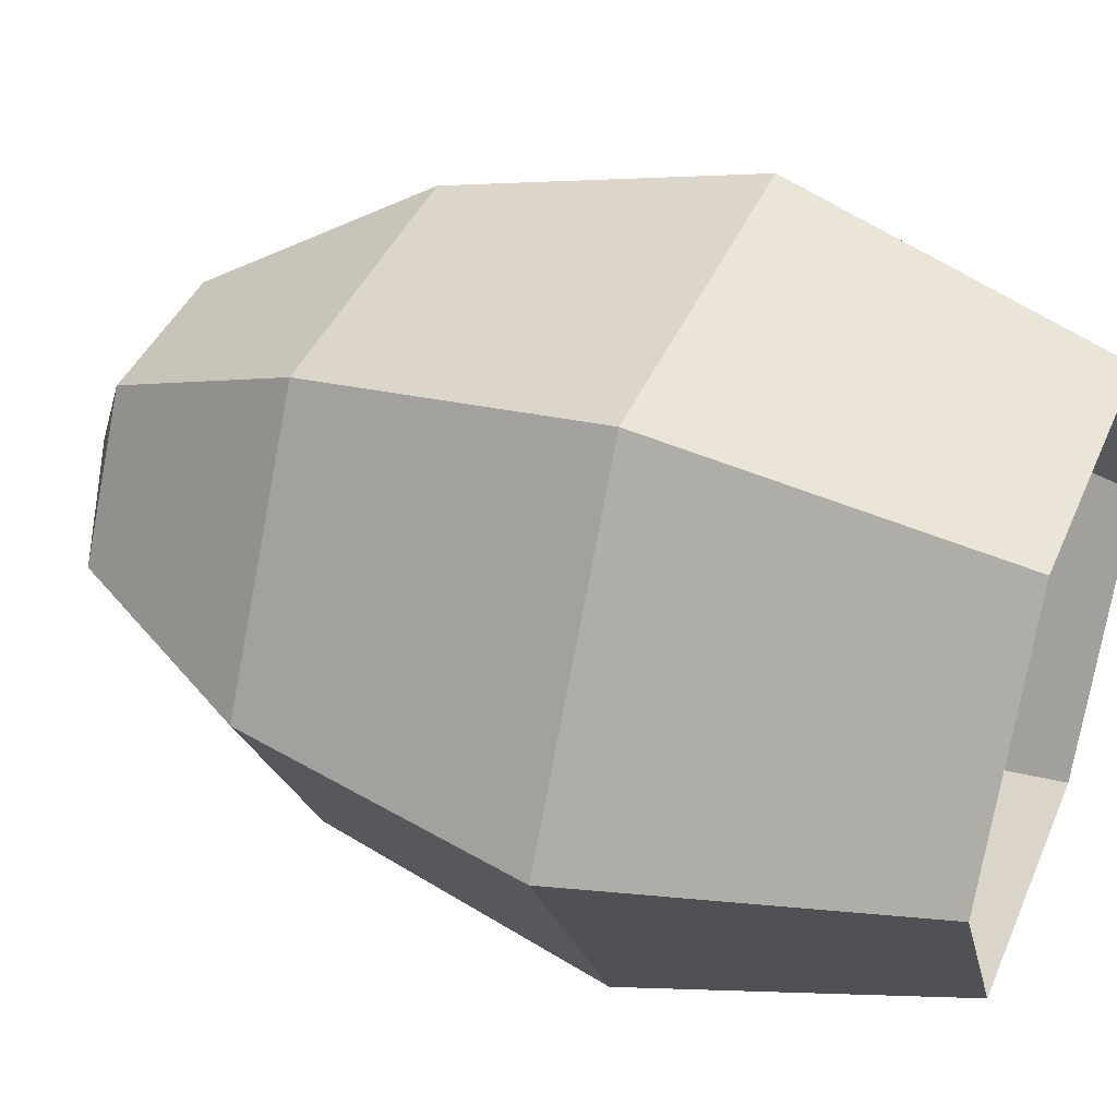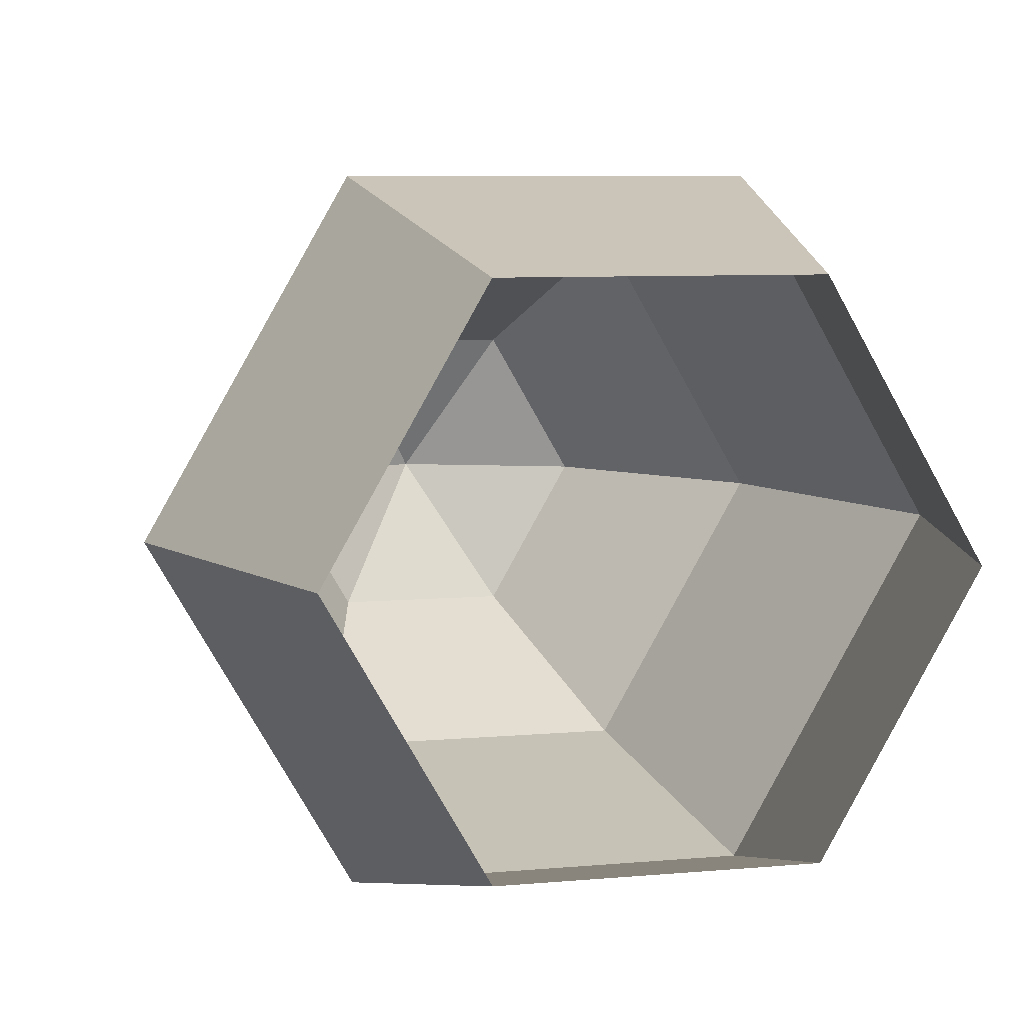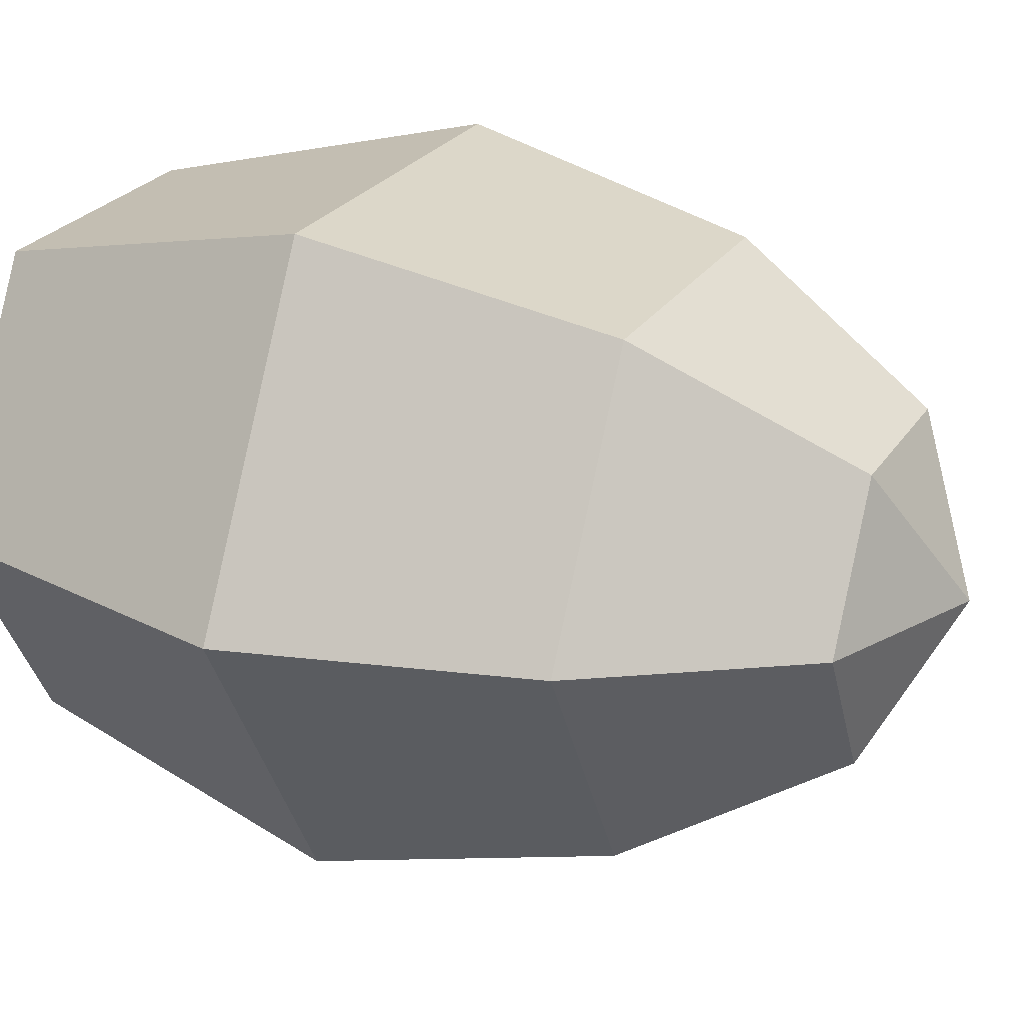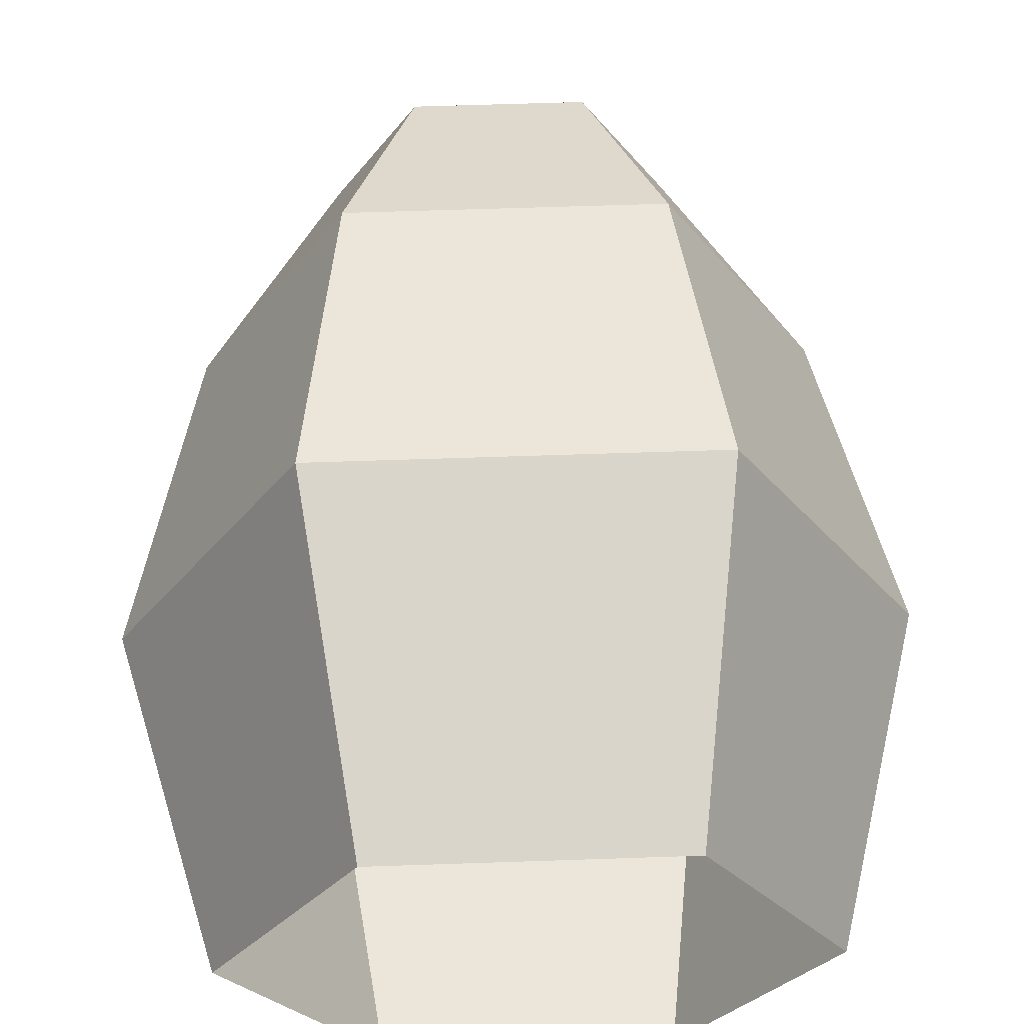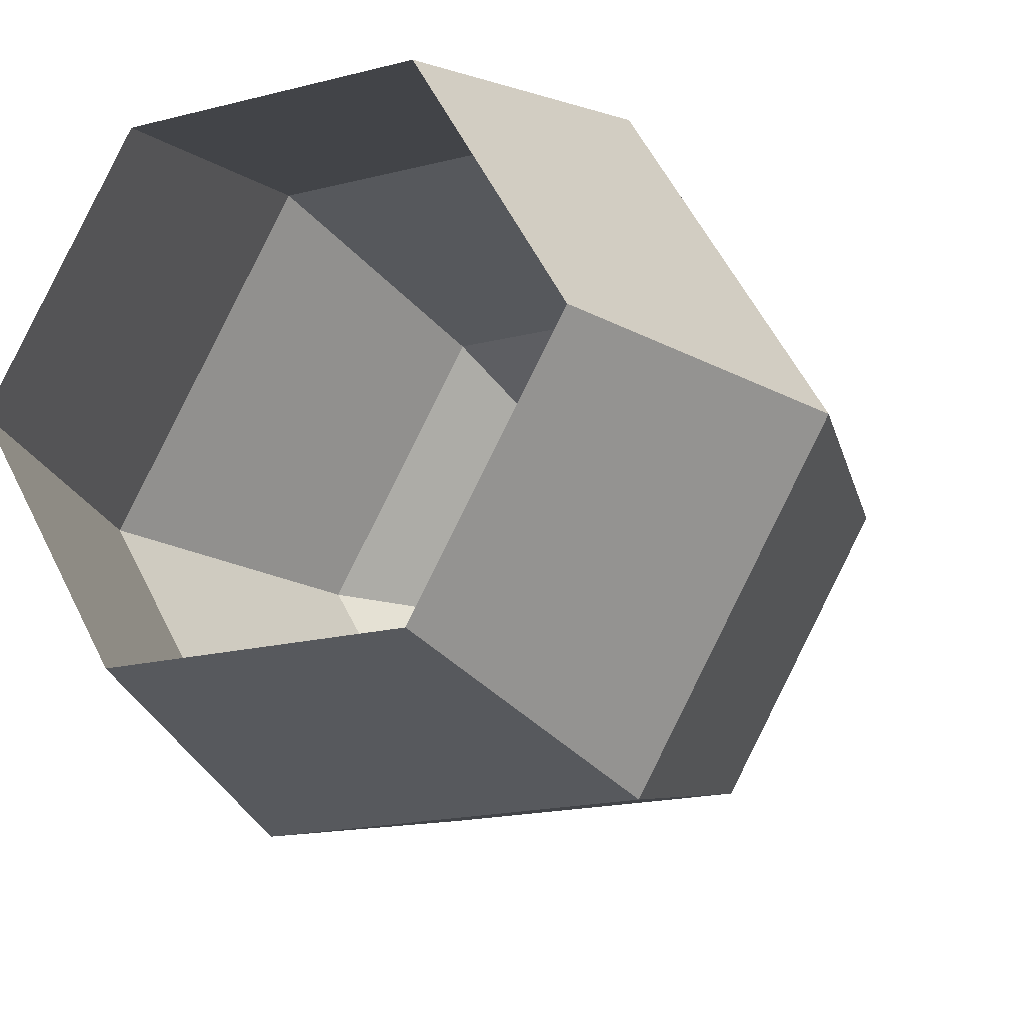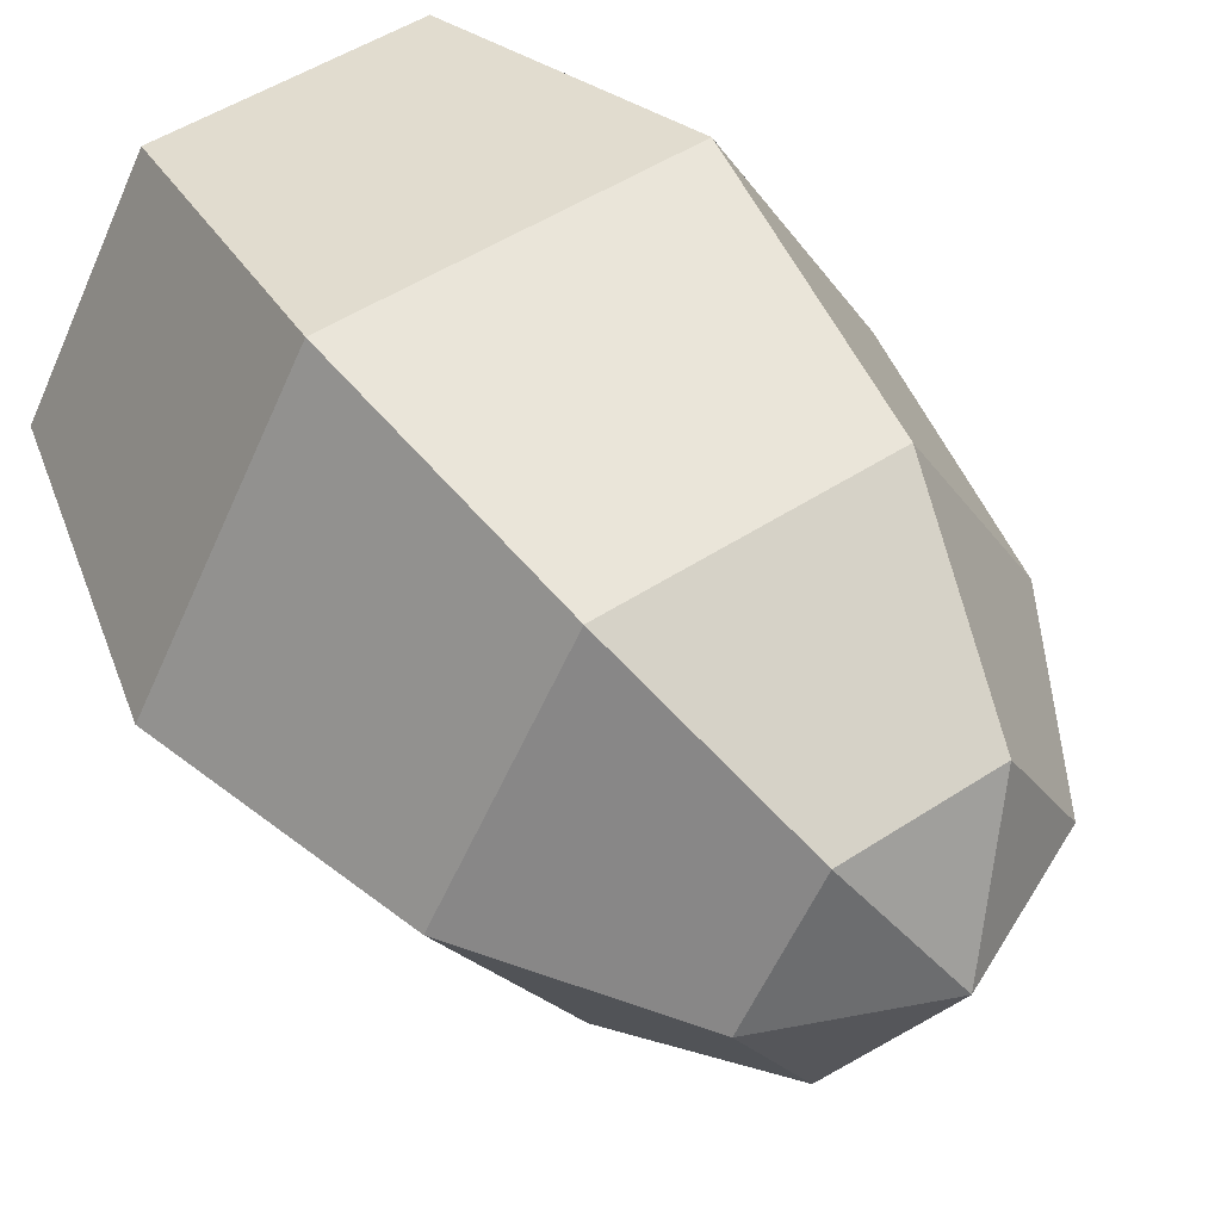
<metadata>
{"format":"obj","ext":"obj","renderer":"f3d","projection":"perspective","resolution":1024,"background":"white","views":[{"elev":41.0,"azim":-68.2,"up":"+Z"},{"elev":7.1,"azim":-15.3,"up":"+Z"},{"elev":24.7,"azim":114.9,"up":"+Z"},{"elev":61.2,"azim":-2.0,"up":"+Z"},{"elev":-17.7,"azim":27.1,"up":"+Z"},{"elev":50.1,"azim":144.2,"up":"+Z"}]}
</metadata>
<code>
v 0.6144 1.353 -1.064
v -0.6144 1.353 -1.064
v -1.229 1.353 0
v -0.6144 1.353 1.064
v 0.6144 1.353 1.064
v 1.229 1.353 0
v 0.8135 2.802 -1.409
v -0.8135 2.802 -1.409
v -1.627 2.802 0
v -0.8135 2.802 1.409
v 0.8135 2.802 1.409
v 1.627 2.802 0
v 0.6523 4.108 -1.13
v -0.6523 4.108 -1.13
v -1.305 4.108 0
v -0.6523 4.108 1.13
v 0.6523 4.108 1.13
v 1.305 4.108 0
v 0.362 5.011 -0.627
v -0.362 5.011 -0.627
v -0.724 5.011 0
v -0.362 5.011 0.627
v 0.362 5.011 0.627
v 0.724 5.011 0
v 0 5.334 0
v 0.6144 1.353 -1.064
v 0.6144 1.353 -1.064
v -0.6144 1.353 -1.064
v -0.6144 1.353 -1.064
v -1.229 1.353 0
v -1.229 1.353 0
v -0.6144 1.353 1.064
v -0.6144 1.353 1.064
v 0.6144 1.353 1.064
v 0.6144 1.353 1.064
v 1.229 1.353 0
v 1.229 1.353 0
v 0.8135 2.802 -1.409
v 0.8135 2.802 -1.409
v 0.8135 2.802 -1.409
v 0.8135 2.802 -1.409
v 0.8135 2.802 -1.409
v -0.8135 2.802 -1.409
v -0.8135 2.802 -1.409
v -0.8135 2.802 -1.409
v -0.8135 2.802 -1.409
v -0.8135 2.802 -1.409
v -1.627 2.802 0
v -1.627 2.802 0
v -1.627 2.802 0
v -1.627 2.802 0
v -1.627 2.802 0
v -0.8135 2.802 1.409
v -0.8135 2.802 1.409
v -0.8135 2.802 1.409
v -0.8135 2.802 1.409
v -0.8135 2.802 1.409
v 0.8135 2.802 1.409
v 0.8135 2.802 1.409
v 0.8135 2.802 1.409
v 0.8135 2.802 1.409
v 0.8135 2.802 1.409
v 1.627 2.802 0
v 1.627 2.802 0
v 1.627 2.802 0
v 1.627 2.802 0
v 1.627 2.802 0
v 0.6523 4.108 -1.13
v 0.6523 4.108 -1.13
v 0.6523 4.108 -1.13
v 0.6523 4.108 -1.13
v 0.6523 4.108 -1.13
v -0.6523 4.108 -1.13
v -0.6523 4.108 -1.13
v -0.6523 4.108 -1.13
v -0.6523 4.108 -1.13
v -0.6523 4.108 -1.13
v -1.305 4.108 0
v -1.305 4.108 0
v -1.305 4.108 0
v -1.305 4.108 0
v -1.305 4.108 0
v -0.6523 4.108 1.13
v -0.6523 4.108 1.13
v -0.6523 4.108 1.13
v -0.6523 4.108 1.13
v -0.6523 4.108 1.13
v 0.6523 4.108 1.13
v 0.6523 4.108 1.13
v 0.6523 4.108 1.13
v 0.6523 4.108 1.13
v 0.6523 4.108 1.13
v 1.305 4.108 0
v 1.305 4.108 0
v 1.305 4.108 0
v 1.305 4.108 0
v 1.305 4.108 0
v 0.362 5.011 -0.627
v 0.362 5.011 -0.627
v 0.362 5.011 -0.627
v 0.362 5.011 -0.627
v -0.362 5.011 -0.627
v -0.362 5.011 -0.627
v -0.362 5.011 -0.627
v -0.362 5.011 -0.627
v -0.724 5.011 0
v -0.724 5.011 0
v -0.724 5.011 0
v -0.724 5.011 0
v -0.362 5.011 0.627
v -0.362 5.011 0.627
v -0.362 5.011 0.627
v -0.362 5.011 0.627
v 0.362 5.011 0.627
v 0.362 5.011 0.627
v 0.362 5.011 0.627
v 0.362 5.011 0.627
v 0.724 5.011 0
v 0.724 5.011 0
v 0.724 5.011 0
v 0.724 5.011 0
v 0 5.334 0
v 0 5.334 0
v 0 5.334 0
v 0 5.334 0
v 0 5.334 0
f 1 29 40
f 41 28 44
f 2 31 45
f 46 30 49
f 3 33 50
f 51 32 54
f 4 35 55
f 56 34 59
f 5 37 60
f 61 36 64
f 6 27 65
f 66 26 39
f 42 8 70
f 71 43 74
f 47 9 75
f 76 48 79
f 52 10 80
f 81 53 84
f 57 11 85
f 86 58 89
f 62 12 90
f 91 63 94
f 67 7 95
f 96 38 69
f 72 14 19
f 98 73 105
f 77 15 20
f 102 78 109
f 82 16 21
f 106 83 113
f 87 17 22
f 110 88 117
f 92 18 23
f 114 93 121
f 97 13 24
f 118 68 101
f 99 104 123
f 103 108 124
f 107 112 125
f 111 116 126
f 115 120 25
f 119 100 122

</code>
